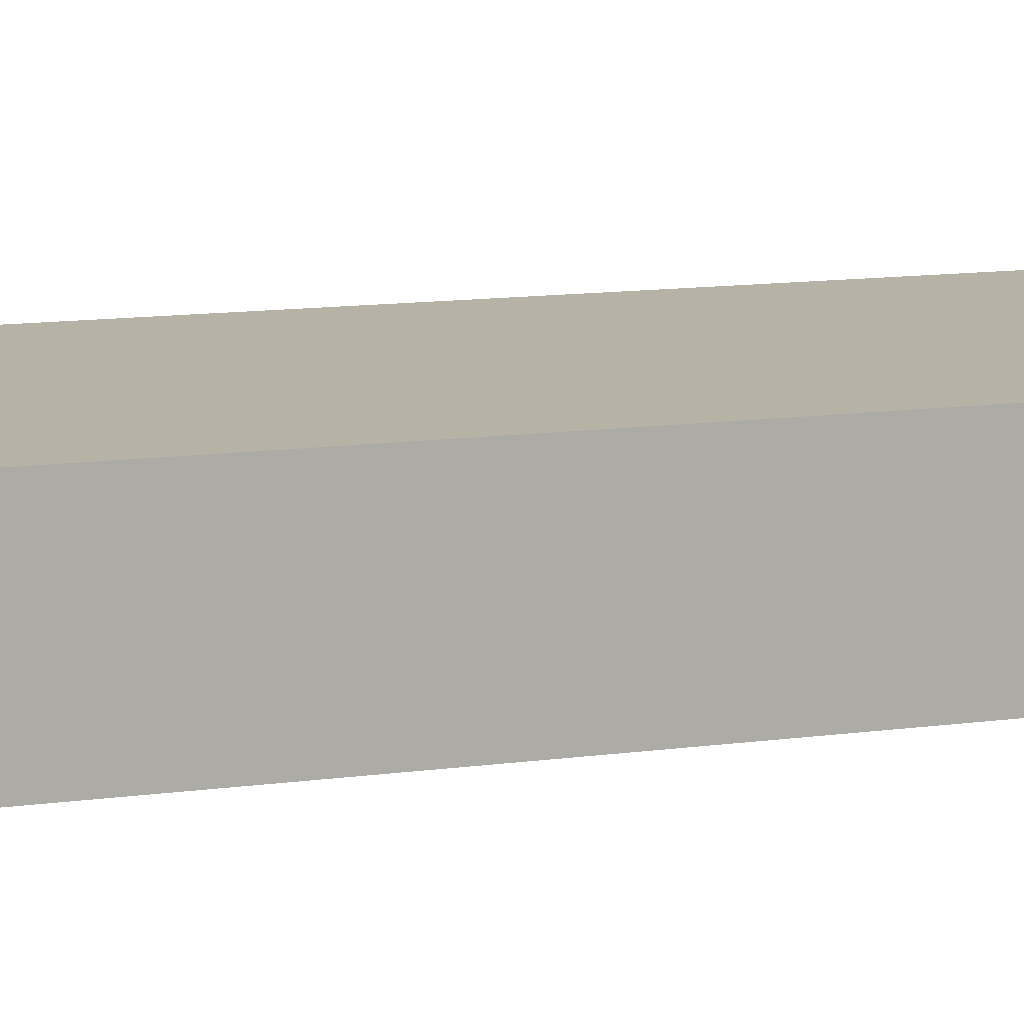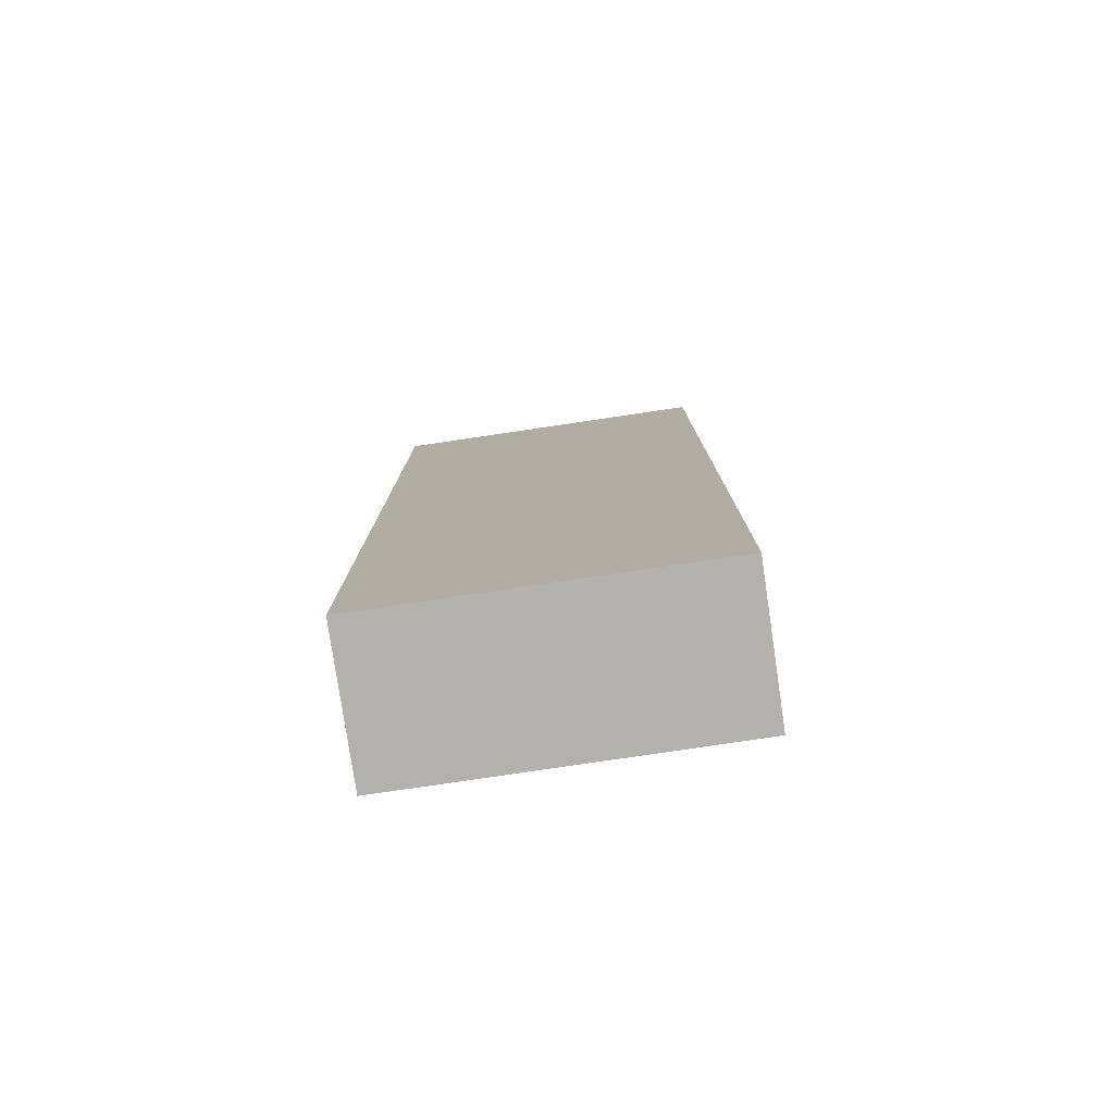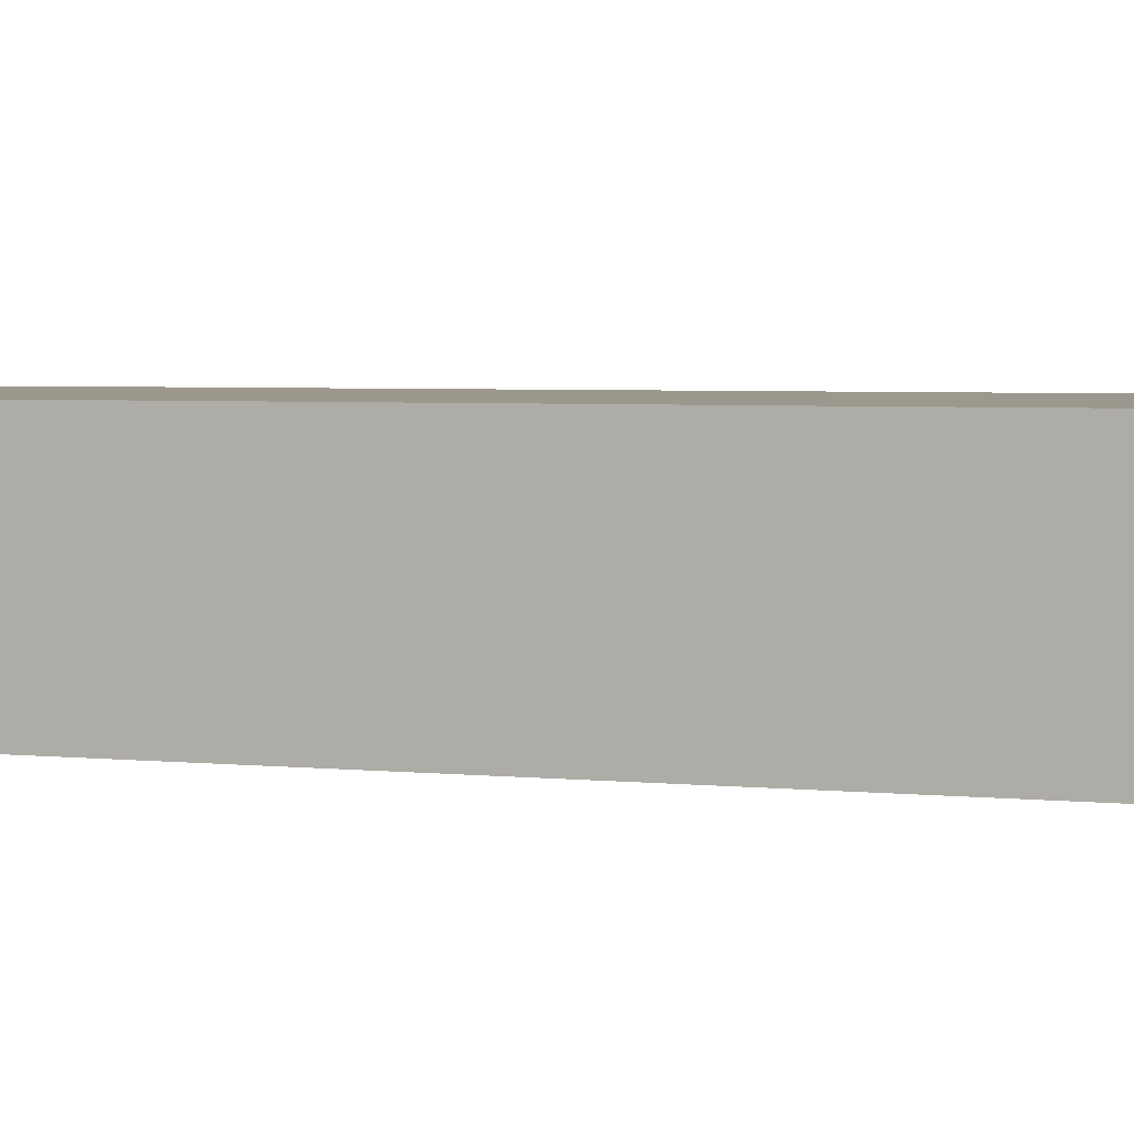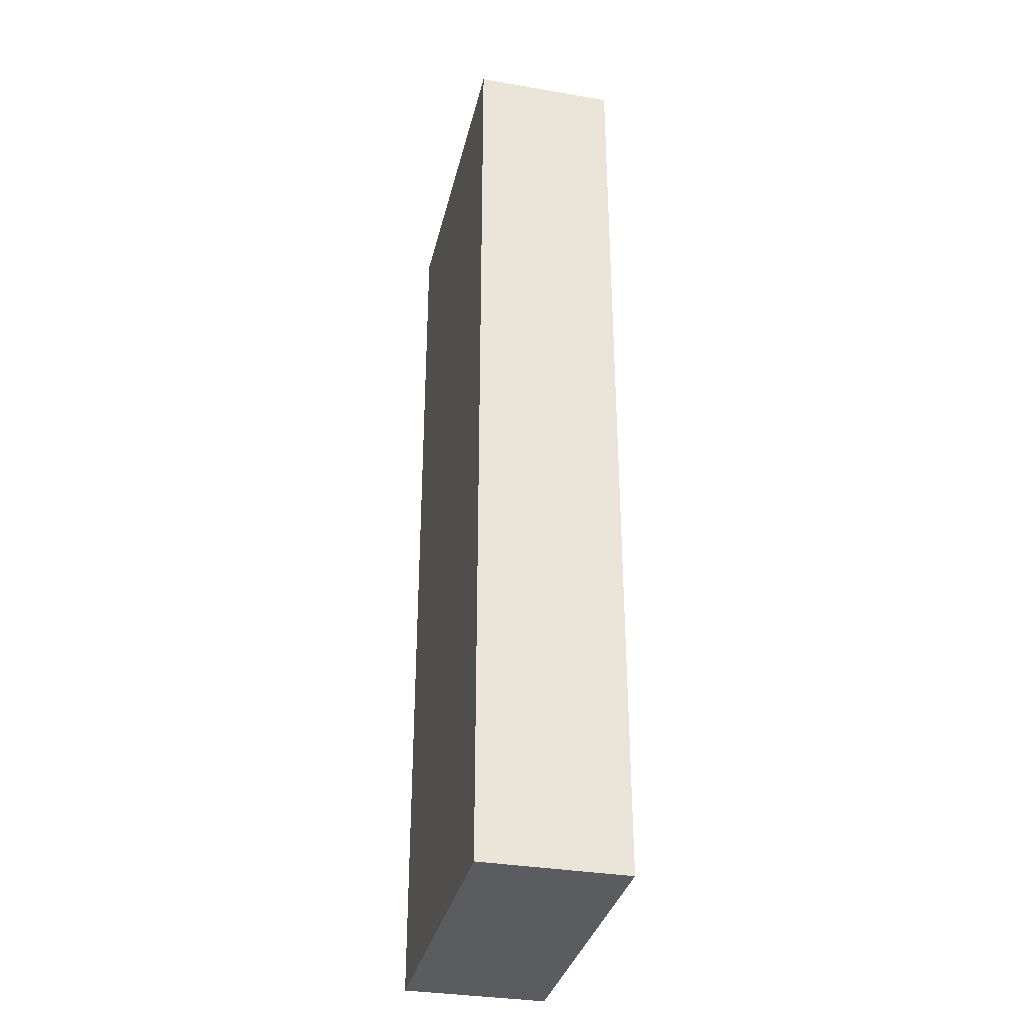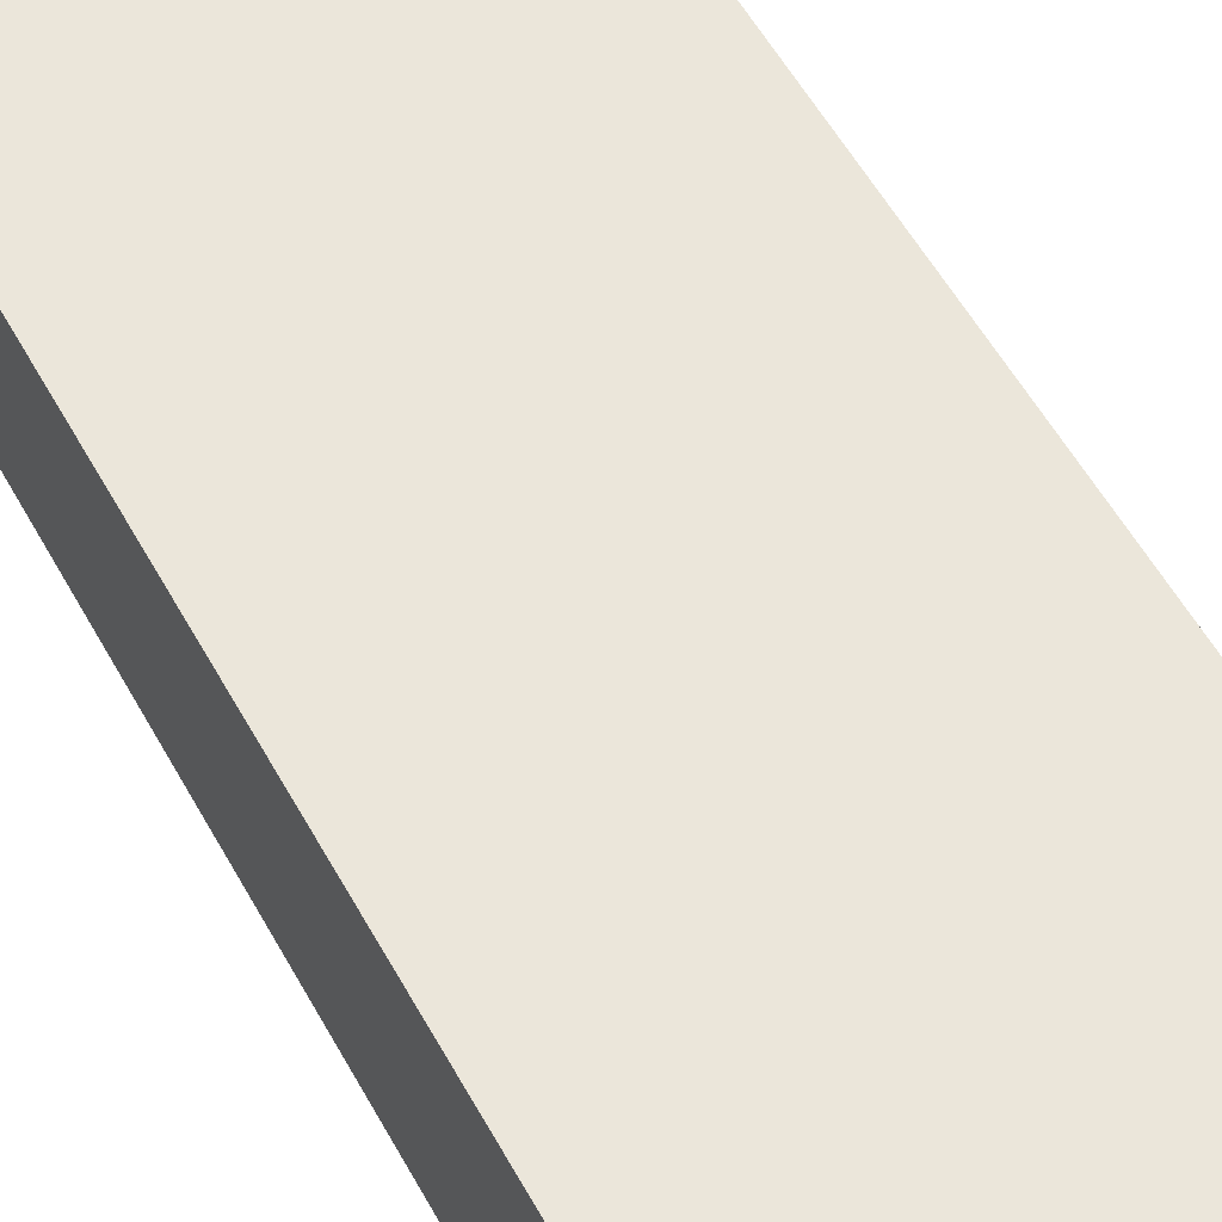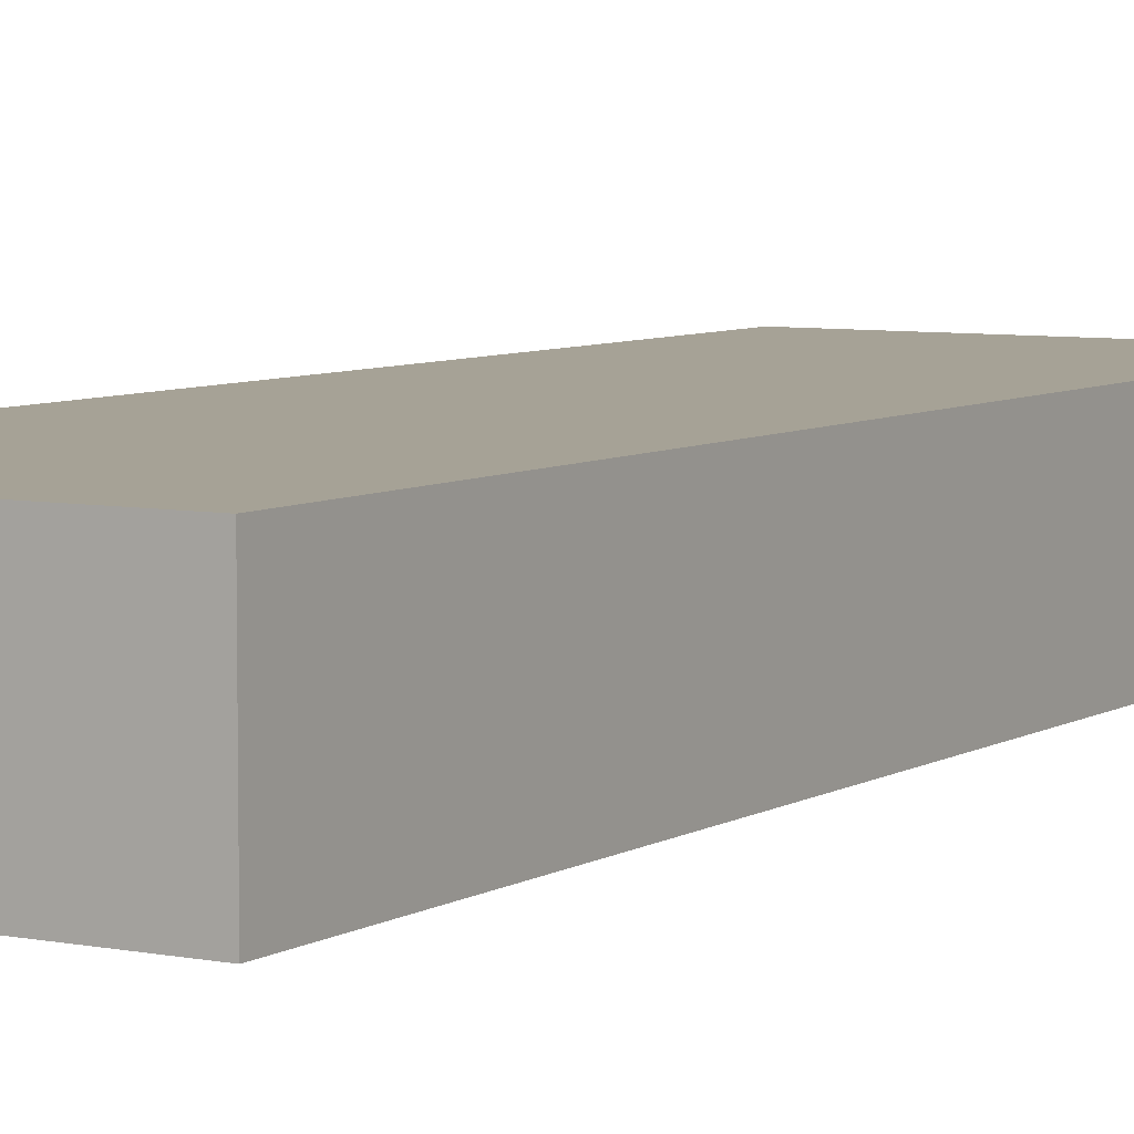
<metadata>
{"format":"obj","ext":"obj","renderer":"f3d","projection":"perspective","resolution":1024,"background":"white","views":[{"elev":12.5,"azim":72.3,"up":"+Z"},{"elev":-79.2,"azim":8.4,"up":"+Y"},{"elev":3.0,"azim":114.3,"up":"+Z"},{"elev":-34.0,"azim":77.0,"up":"+Y"},{"elev":54.7,"azim":-28.2,"up":"+Z"},{"elev":6.3,"azim":-149.2,"up":"+Z"}]}
</metadata>
<code>
o Cube
v 0.182 0.5283 0.07891
v 0.182 -0.5283 0.07891
v 0.182 0.5283 -0.07891
v 0.182 -0.5283 -0.07891
v -0.182 0.5283 0.07891
v -0.182 -0.5283 0.07891
v -0.182 0.5283 -0.07891
v -0.182 -0.5283 -0.07891
v 0.182 0 0.07891
v -0.182 0 -0.07891
v 0.182 0 -0.07891
v -0.182 0 0.07891
v -0.182 0.2642 -0.07891
v 0.182 0.2642 0.07891
v 0.182 0.2642 -0.07891
v -0.182 0.2642 0.07891
v 0 -0.5283 0.07891
v 0 0.5283 -0.07891
v 0 -0.5283 -0.07891
v 0 0.5283 0.07891
v 0 0 0.07891
v 0 0 -0.07891
v 0 0.2642 0.07891
v 0 0.2642 -0.07891
v 0.09101 -0.5283 -0.07891
v 0.09101 0.5283 0.07891
v 0.09101 0 0.07891
v 0.09101 0.2642 0.07891
v 0.09101 -0.5283 0.07891
v 0.09101 0.5283 -0.07891
v 0.09101 0 -0.07891
v 0.09101 0.2642 -0.07891
v -0.09101 -0.5283 0.07891
v -0.09101 0.5283 -0.07891
v -0.09101 0 -0.07891
v -0.09101 0.2642 -0.07891
v -0.09101 -0.5283 -0.07891
v -0.09101 0.5283 0.07891
v -0.09101 0 0.07891
v -0.09101 0.2642 0.07891
v 0 0 0.005718
v 0 0.2642 0.005718
v 0.09101 0 0.005718
v 0.09101 0.2642 0.005718
v -0.09101 0 0.005718
v -0.09101 0.2642 0.005718
f 5 38 34
f 34 36 13
f 7 13 16
f 2 29 25
f 1 14 15
f 26 28 14
f 27 29 2
f 9 2 4
f 10 8 6
f 35 37 8
f 28 27 9
f 14 9 11
f 13 10 12
f 36 35 10
f 31 22 41
f 40 39 21
f 31 25 19
f 39 33 17
f 38 40 23
f 17 33 37
f 30 32 24
f 20 26 30
f 26 1 3
f 3 15 32
f 11 4 25
f 15 11 31
f 23 21 27
f 21 17 29
f 20 23 28
f 29 17 19
f 33 6 8
f 5 16 40
f 12 6 33
f 16 12 39
f 24 32 44
f 22 19 37
f 18 24 36
f 38 20 18
f 44 43 41
f 42 41 45
f 32 31 43
f 22 35 45
f 36 24 42
f 35 36 46
f 5 34 7
f 34 13 7
f 7 16 5
f 2 25 4
f 1 15 3
f 26 14 1
f 27 2 9
f 9 4 11
f 10 6 12
f 35 8 10
f 28 9 14
f 14 11 15
f 13 12 16
f 36 10 13
f 31 41 43
f 40 21 23
f 31 19 22
f 39 17 21
f 38 23 20
f 17 37 19
f 30 24 18
f 20 30 18
f 26 3 30
f 3 32 30
f 11 25 31
f 15 31 32
f 23 27 28
f 21 29 27
f 20 28 26
f 29 19 25
f 33 8 37
f 5 40 38
f 12 33 39
f 16 39 40
f 24 44 42
f 22 37 35
f 18 36 34
f 38 18 34
f 44 41 42
f 42 45 46
f 32 43 44
f 22 45 41
f 36 42 46
f 35 46 45

</code>
